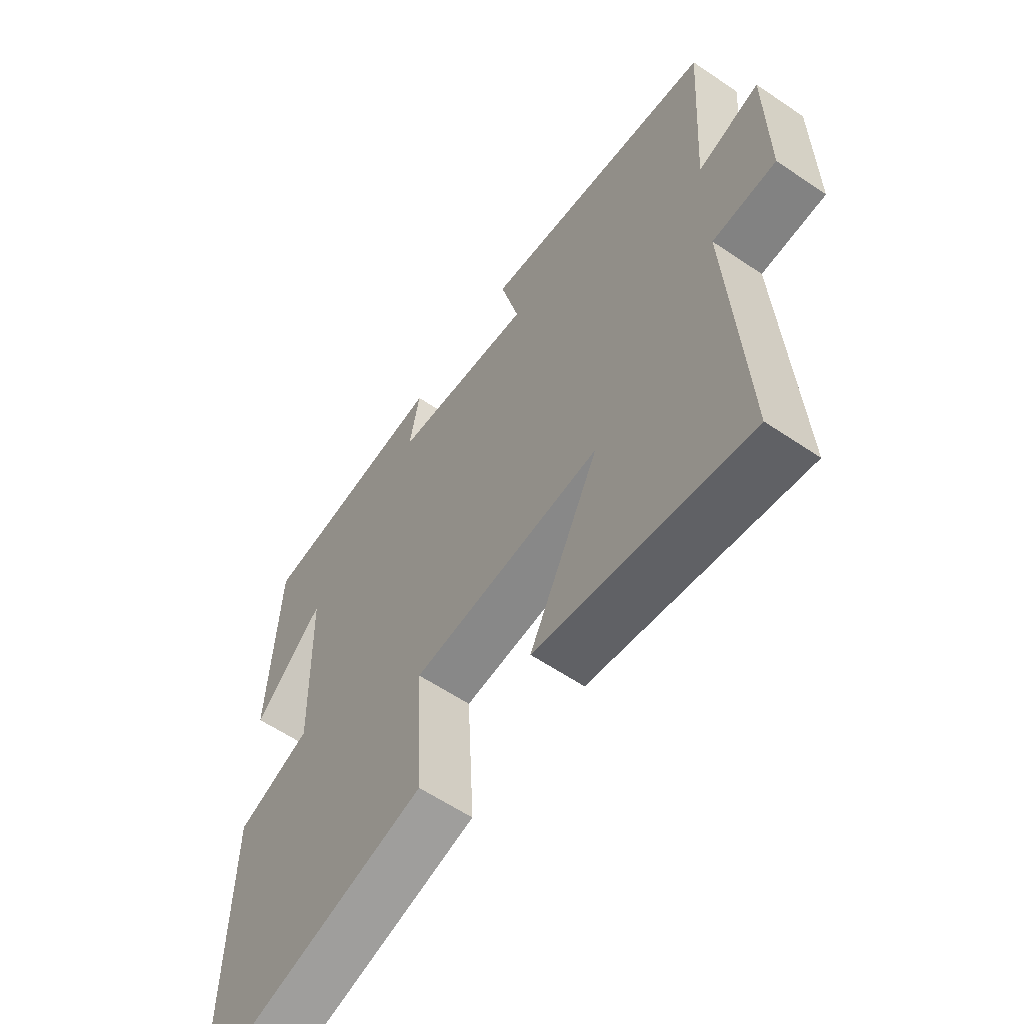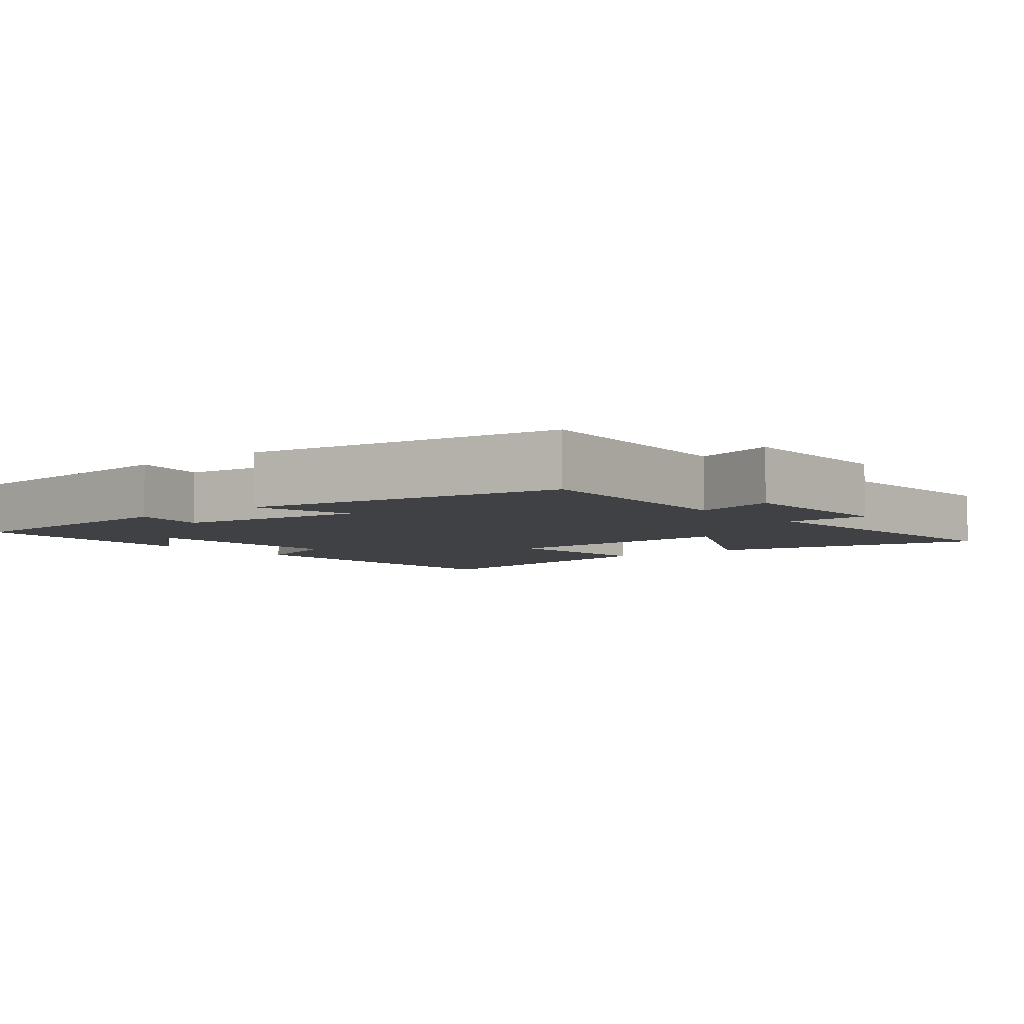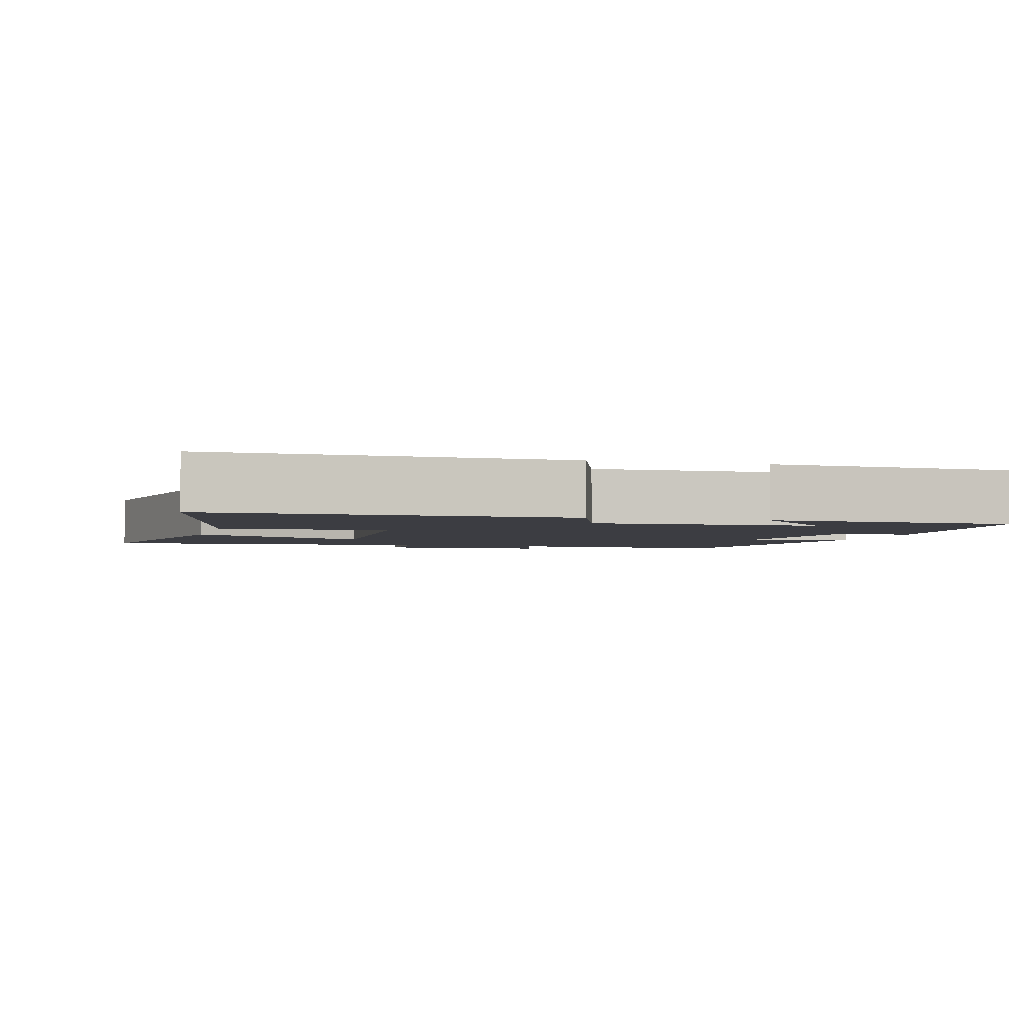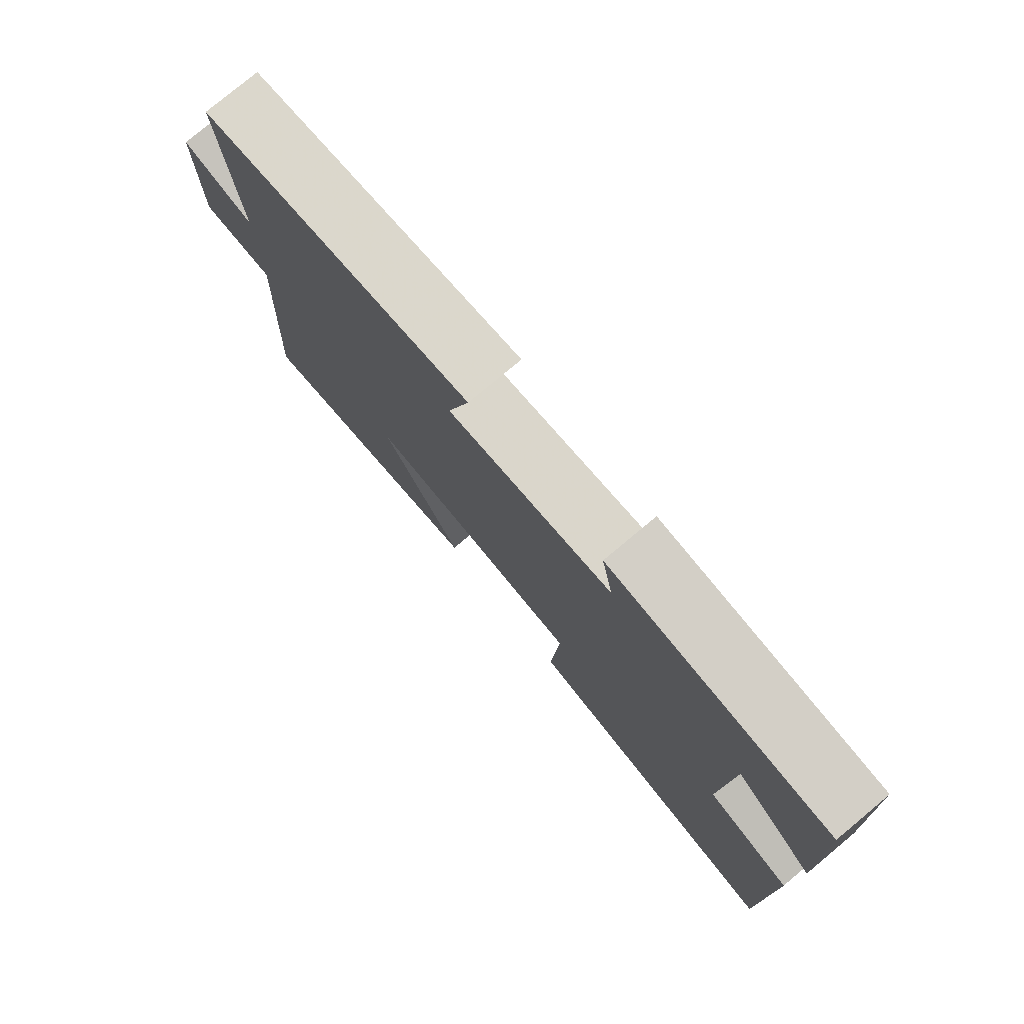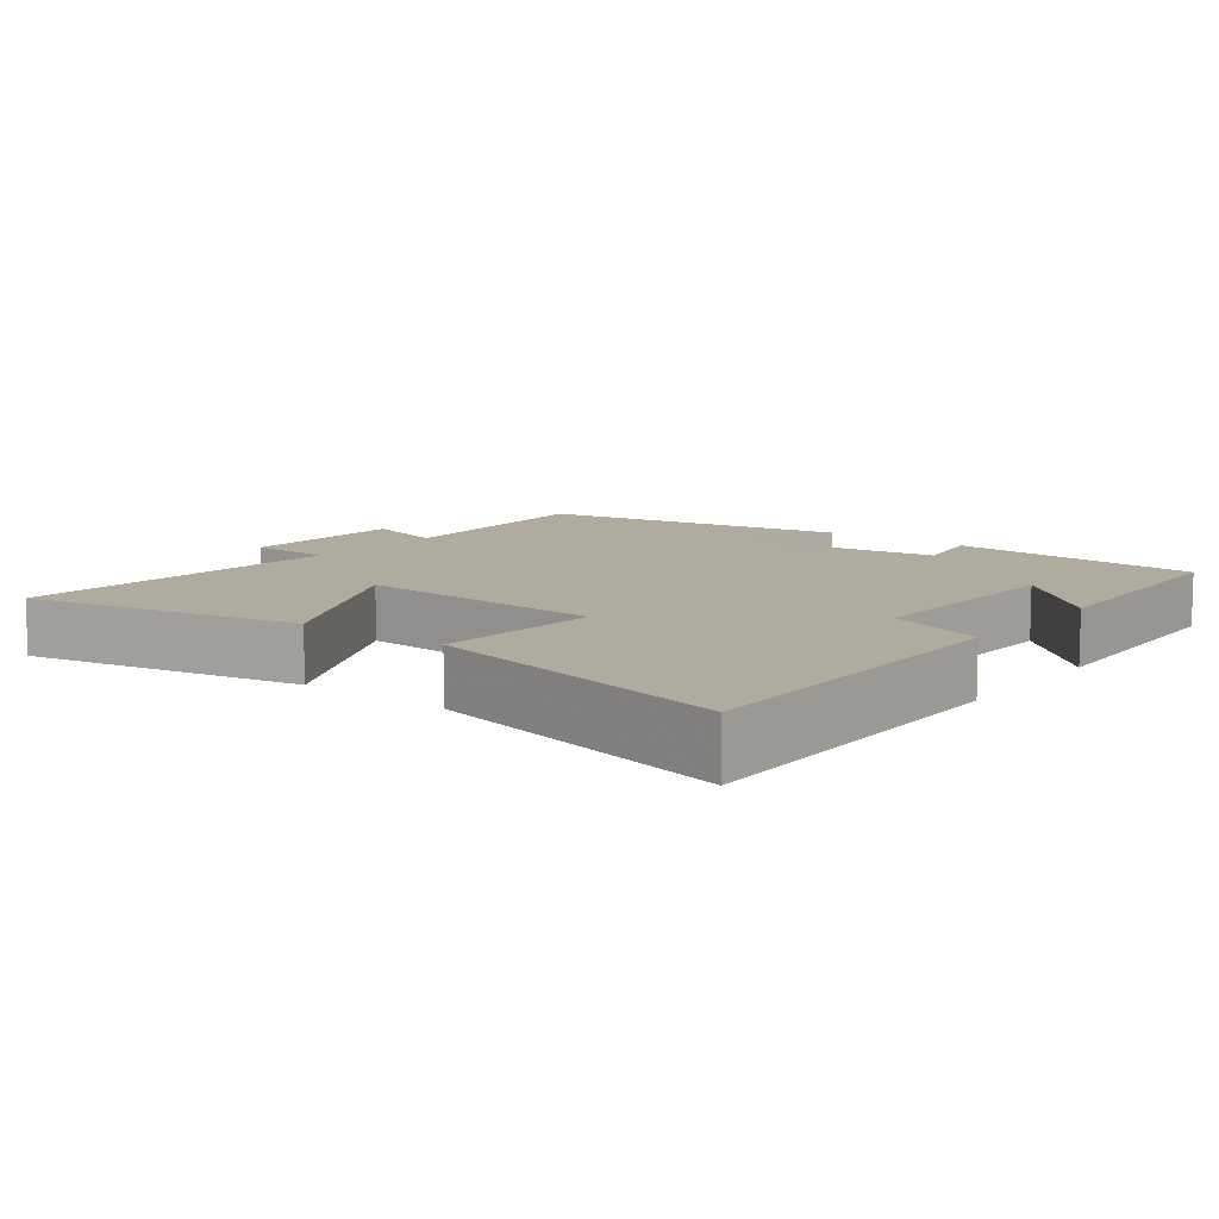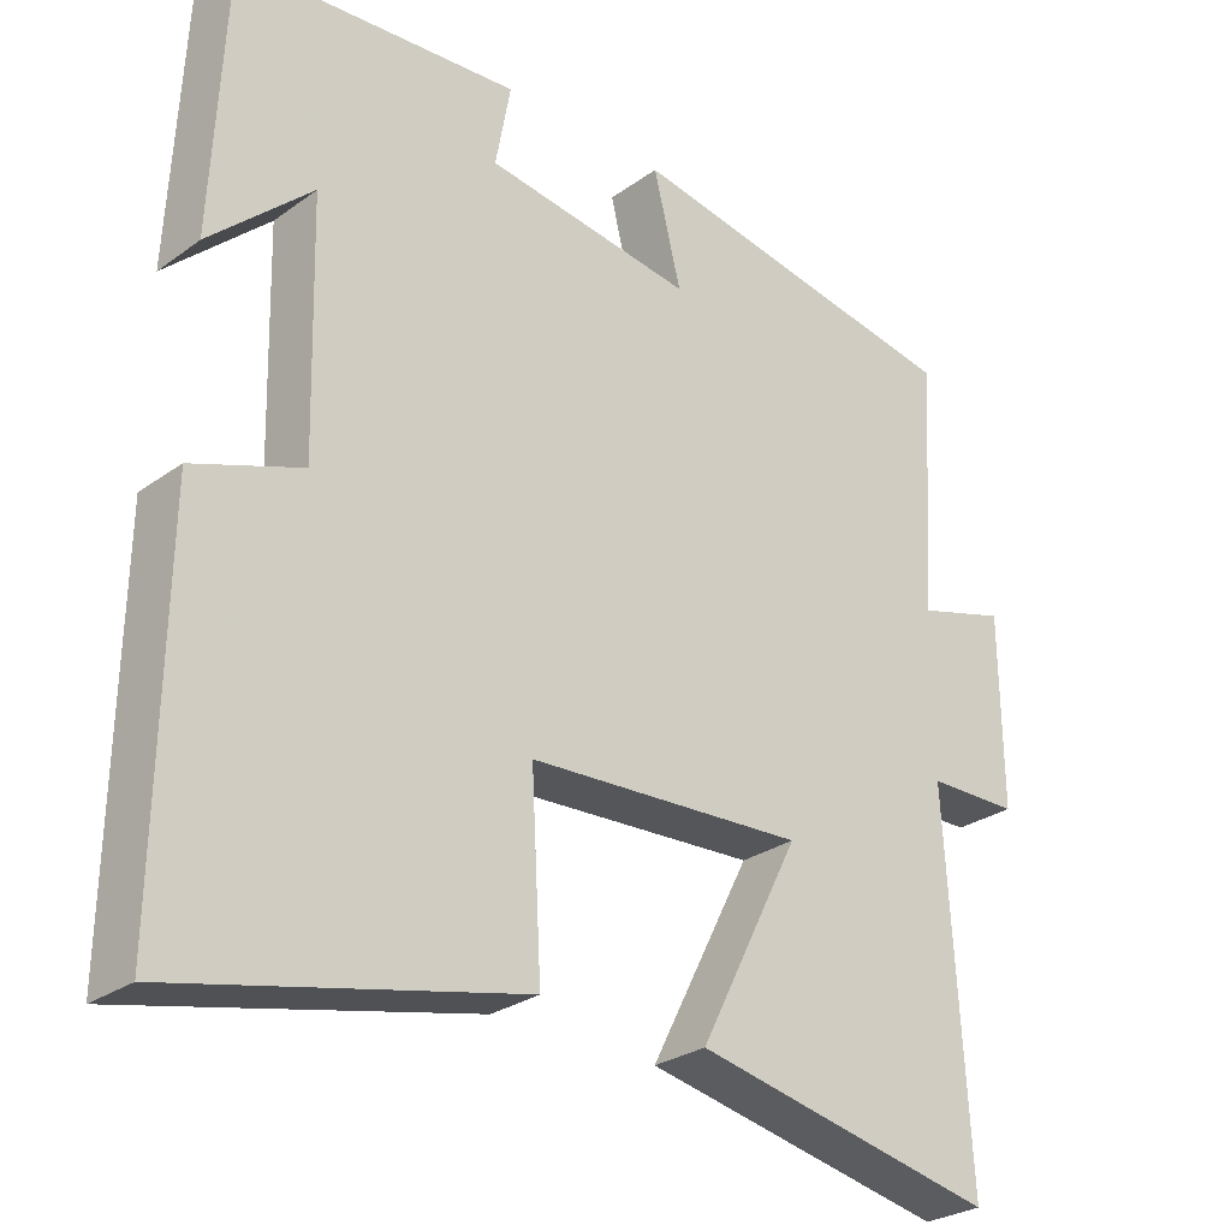
<metadata>
{"format":"obj","ext":"obj","renderer":"f3d","projection":"perspective","resolution":1024,"background":"white","views":[{"elev":-59.8,"azim":55.2,"up":"+Z"},{"elev":-5.3,"azim":39.4,"up":"+Y"},{"elev":-2.9,"azim":-105.4,"up":"+Y"},{"elev":78.3,"azim":-129.8,"up":"+Z"},{"elev":9.6,"azim":-142.0,"up":"+Y"},{"elev":-27.8,"azim":-42.7,"up":"+Z"}]}
</metadata>
<code>
v 0.521 0.07 0.425
v 0.5 0.07 0.102
v 0.615 0.07 0.136
v 0.617 0.07 -0.106
v 0.5 0.07 -0.108
v 0.527 0.07 -0.578
v 0.139 0.07 -0.5
v 0.268 0.07 -0.247
v -0.084 0.07 -0.267
v -0.071 0.07 -0.5
v -0.507 0.07 -0.6
v -0.5 0.07 -0.109
v -0.363 0.07 -0.059
v -0.371 0.07 0.251
v -0.5 0.07 0.131
v -0.484 0.07 0.471
v -0.128 0.07 0.5
v -0.147 0.07 0.395
v 0.117 0.07 0.359
v 0.082 0.07 0.5
v 0.521 0 0.425
v 0.5 0 0.102
v 0.615 0 0.136
v 0.617 0 -0.106
v 0.5 0 -0.108
v 0.527 0 -0.578
v 0.139 0 -0.5
v 0.268 0 -0.247
v -0.084 0 -0.267
v -0.071 0 -0.5
v -0.507 0 -0.6
v -0.5 0 -0.109
v -0.363 0 -0.059
v -0.371 0 0.251
v -0.5 0 0.131
v -0.484 0 0.471
v -0.128 0 0.5
v -0.147 0 0.395
v 0.117 0 0.359
v 0.082 0 0.5
f 19 20 1 2
f 18 19 2
f 16 17 18
f 16 18 2
f 14 15 16
f 14 16 2
f 13 14 2
f 12 13 2
f 9 10 11 12
f 8 9 12 2
f 5 6 7 8
f 5 8 2 3
f 3 4 5
f 22 21 40 39
f 22 39 38
f 38 37 36
f 22 38 36
f 36 35 34
f 22 36 34
f 22 34 33
f 22 33 32
f 32 31 30 29
f 22 32 29 28
f 28 27 26 25
f 23 22 28 25
f 25 24 23
f 1 21 22 2
f 2 22 23 3
f 3 23 24 4
f 4 24 25 5
f 5 25 26 6
f 6 26 27 7
f 7 27 28 8
f 8 28 29 9
f 9 29 30 10
f 10 30 31 11
f 11 31 32 12
f 12 32 33 13
f 13 33 34 14
f 14 34 35 15
f 15 35 36 16
f 16 36 37 17
f 17 37 38 18
f 18 38 39 19
f 19 39 40 20
f 20 40 21 1

</code>
